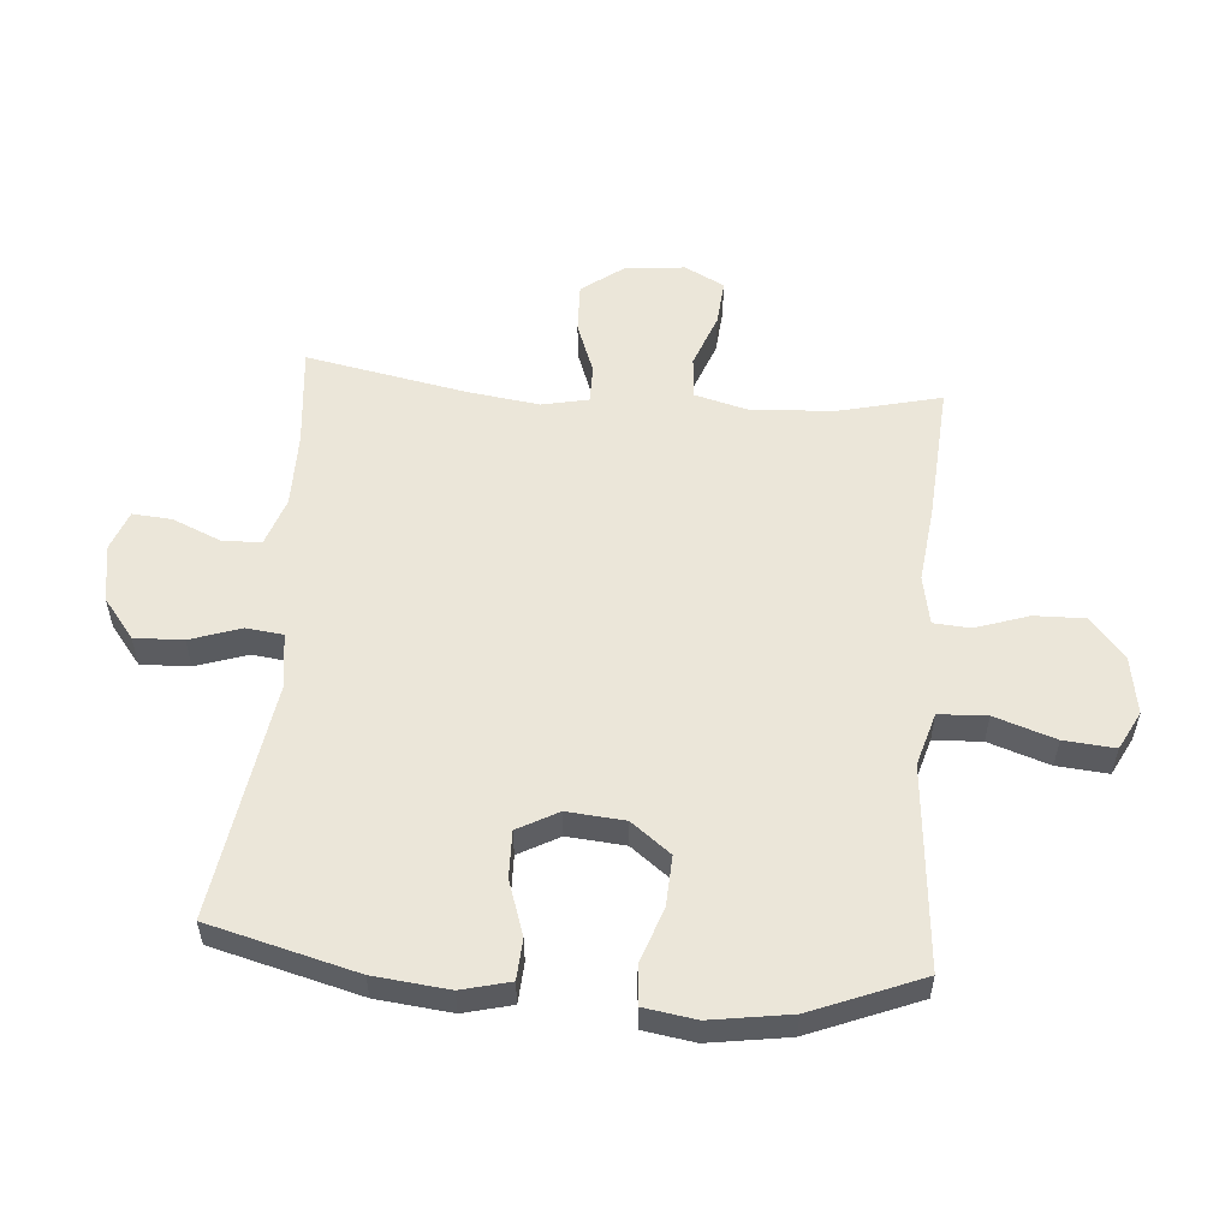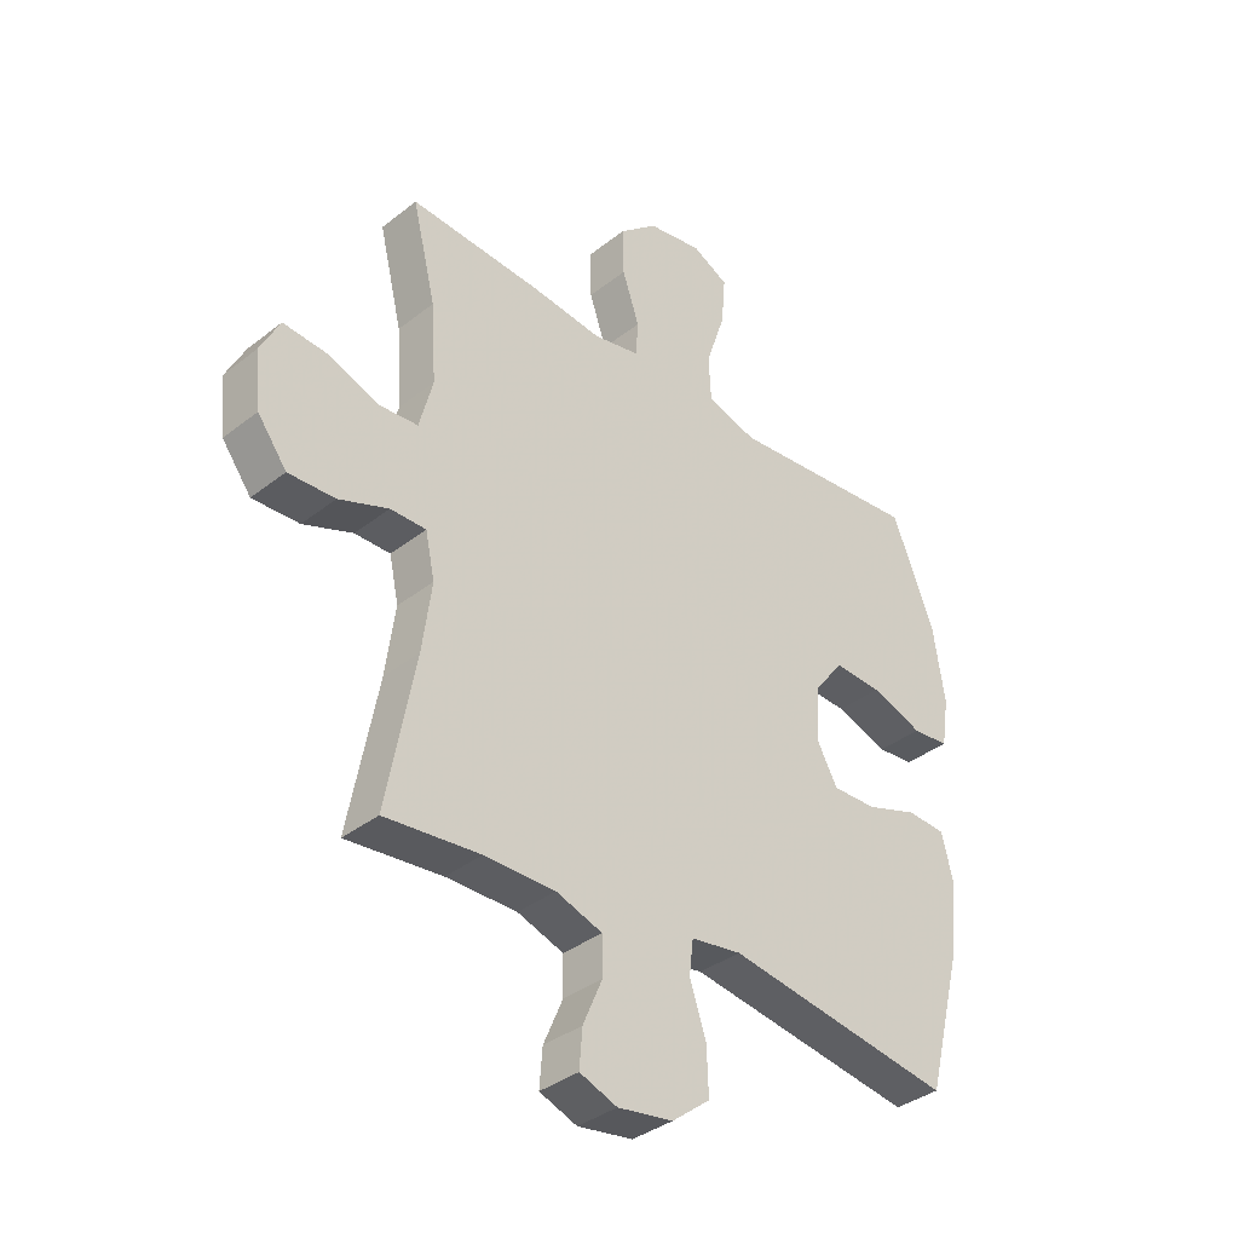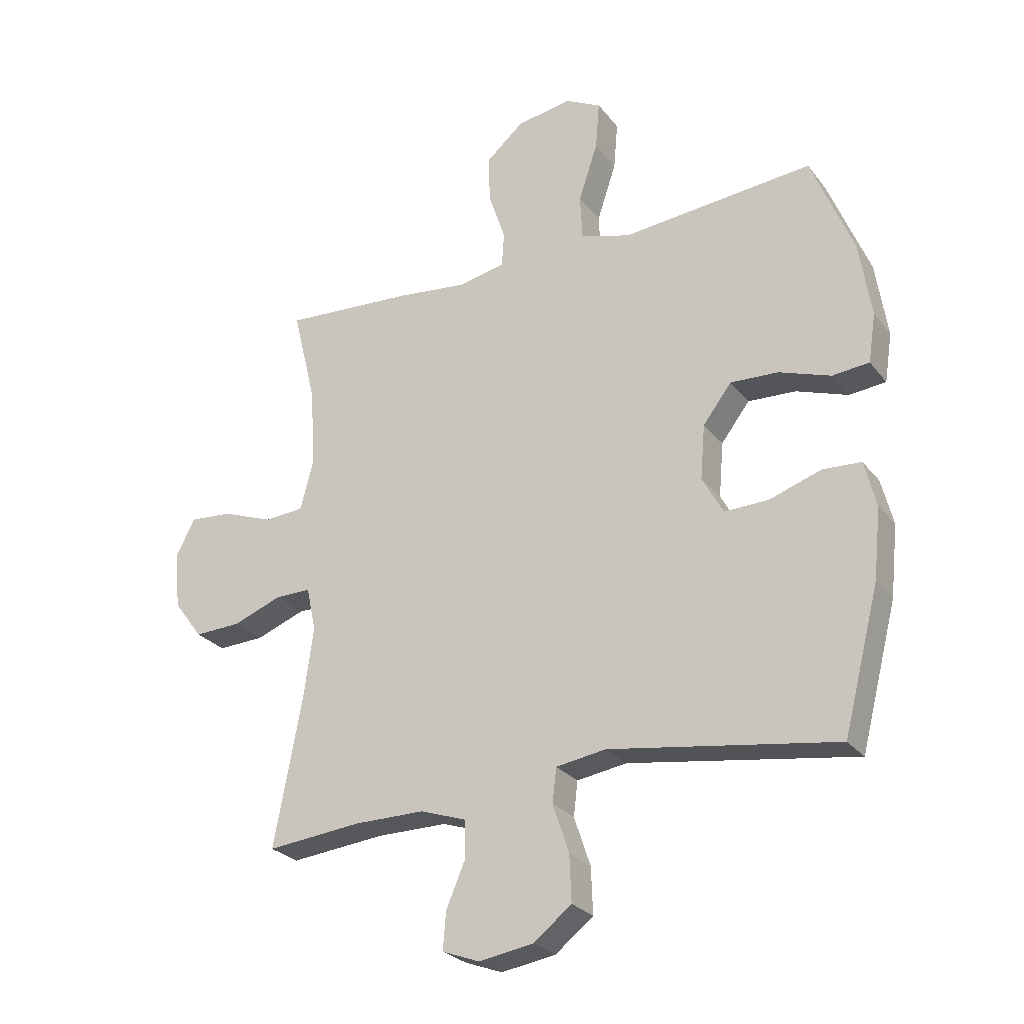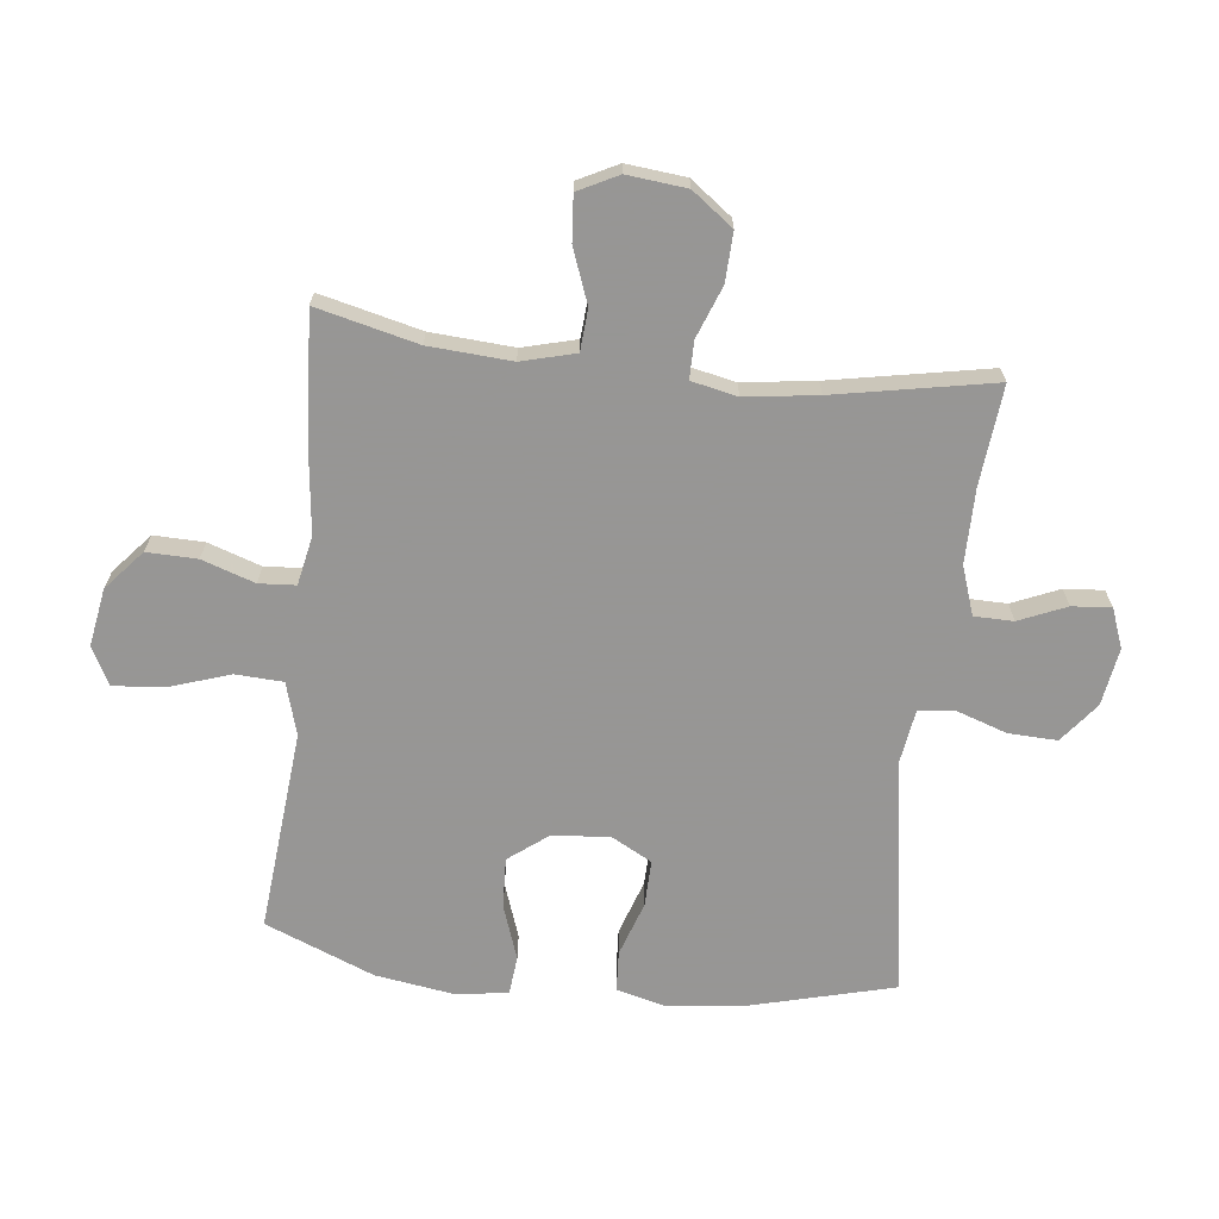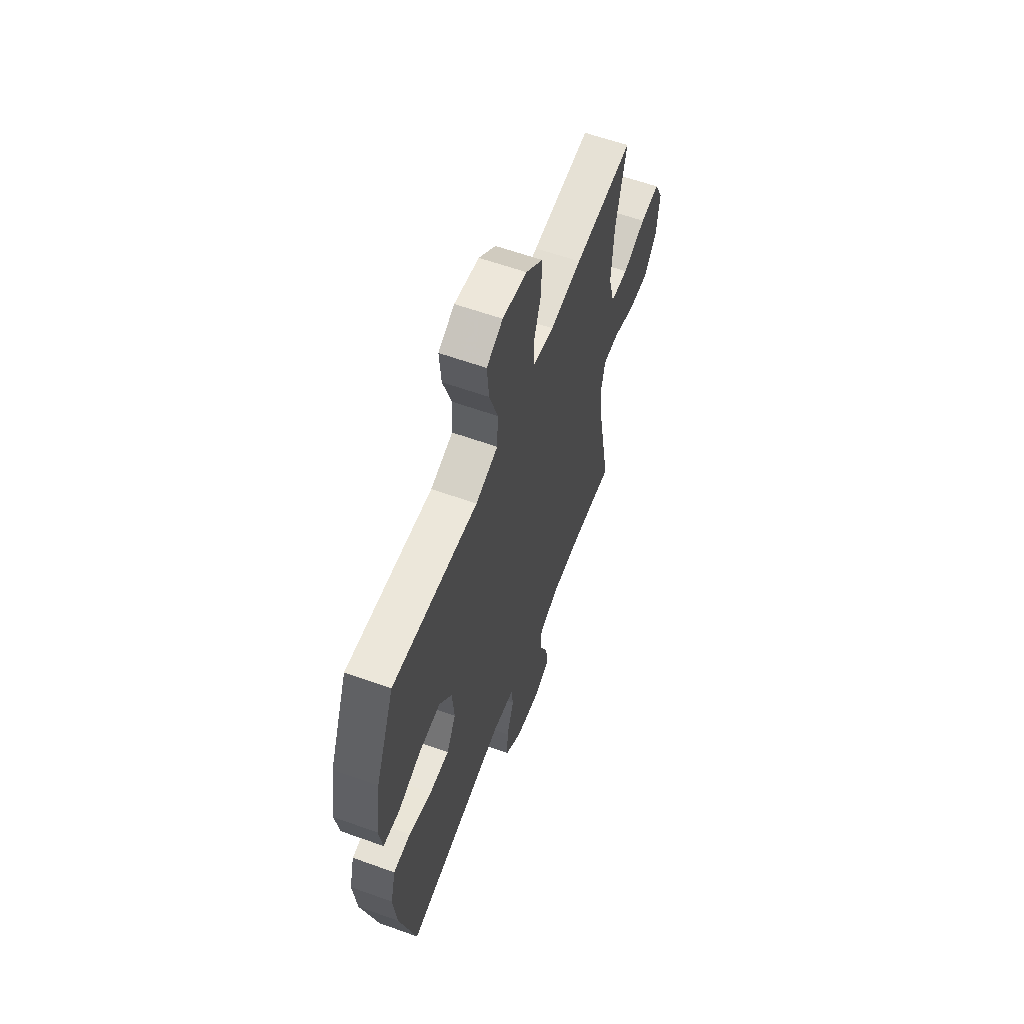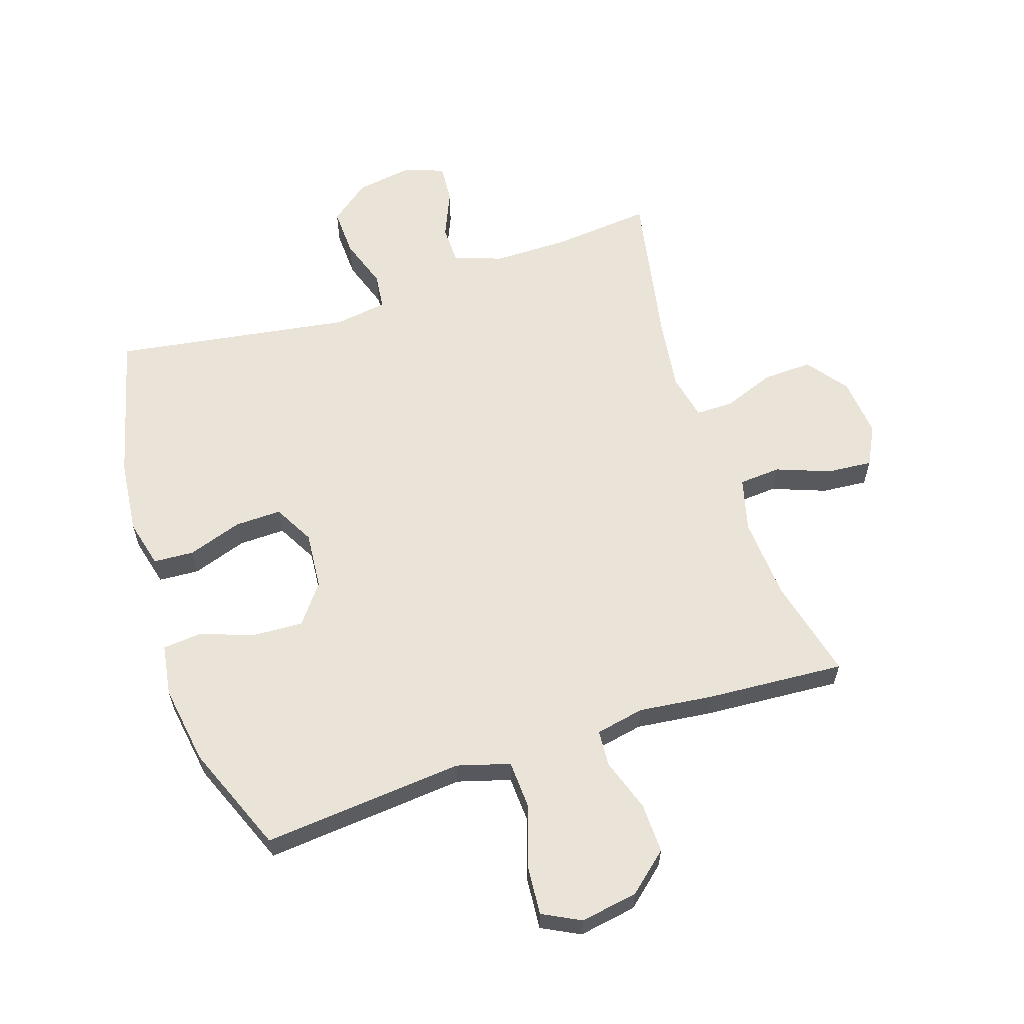
<metadata>
{"format":"obj","ext":"obj","renderer":"f3d","projection":"perspective","resolution":1024,"background":"white","views":[{"elev":55.4,"azim":-85.3,"up":"+Y"},{"elev":-36.4,"azim":135.6,"up":"+Z"},{"elev":-26.4,"azim":-150.8,"up":"+Z"},{"elev":-67.8,"azim":83.5,"up":"+Y"},{"elev":60.3,"azim":-69.8,"up":"+Z"},{"elev":60.9,"azim":-18.2,"up":"+Y"}]}
</metadata>
<code>
v 0.5 0.07 -0.5
v 0.337 0.07 -0.484
v 0.216 0.07 -0.484
v 0.137 0.07 -0.511
v 0.136 0.07 -0.575
v 0.169 0.07 -0.652
v 0.174 0.07 -0.716
v 0.11 0.07 -0.74
v 0.016 0.07 -0.725
v -0.049 0.07 -0.674
v -0.046 0.07 -0.595
v -0.018 0.07 -0.512
v -0.025 0.07 -0.453
v -0.111 0.07 -0.44
v -0.5 0.07 -0.5
v -0.562 0.07 -0.26
v -0.575 0.07 -0.138
v -0.555 0.07 -0.059
v -0.489 0.07 -0.055
v -0.4 0.07 -0.085
v -0.324 0.07 -0.087
v -0.288 0.07 -0.021
v -0.296 0.07 0.073
v -0.345 0.07 0.137
v -0.427 0.07 0.133
v -0.516 0.07 0.102
v -0.579 0.07 0.108
v -0.592 0.07 0.192
v -0.572 0.07 0.322
v -0.5 0.07 0.5
v -0.302 0.07 0.482
v -0.171 0.07 0.47
v -0.085 0.07 0.495
v -0.081 0.07 0.573
v -0.114 0.07 0.672
v -0.121 0.07 0.755
v -0.059 0.07 0.787
v 0.035 0.07 0.771
v 0.1 0.07 0.715
v 0.098 0.07 0.633
v 0.069 0.07 0.547
v 0.073 0.07 0.487
v 0.153 0.07 0.471
v 0.274 0.07 0.485
v 0.5 0.07 0.5
v 0.46 0.07 0.335
v 0.451 0.07 0.2
v 0.474 0.07 0.112
v 0.542 0.07 0.107
v 0.63 0.07 0.14
v 0.704 0.07 0.146
v 0.737 0.07 0.081
v 0.727 0.07 -0.016
v 0.677 0.07 -0.083
v 0.597 0.07 -0.08
v 0.512 0.07 -0.048
v 0.451 0.07 -0.048
v 0.435 0.07 -0.123
v 0.451 0.07 -0.241
v 0.5 0 -0.5
v 0.337 0 -0.484
v 0.216 0 -0.484
v 0.137 0 -0.511
v 0.136 0 -0.575
v 0.169 0 -0.652
v 0.174 0 -0.716
v 0.11 0 -0.74
v 0.016 0 -0.725
v -0.049 0 -0.674
v -0.046 0 -0.595
v -0.018 0 -0.512
v -0.025 0 -0.453
v -0.111 0 -0.44
v -0.5 0 -0.5
v -0.562 0 -0.26
v -0.575 0 -0.138
v -0.555 0 -0.059
v -0.489 0 -0.055
v -0.4 0 -0.085
v -0.324 0 -0.087
v -0.288 0 -0.021
v -0.296 0 0.073
v -0.345 0 0.137
v -0.427 0 0.133
v -0.516 0 0.102
v -0.579 0 0.108
v -0.592 0 0.192
v -0.572 0 0.322
v -0.5 0 0.5
v -0.302 0 0.482
v -0.171 0 0.47
v -0.085 0 0.495
v -0.081 0 0.573
v -0.114 0 0.672
v -0.121 0 0.755
v -0.059 0 0.787
v 0.035 0 0.771
v 0.1 0 0.715
v 0.098 0 0.633
v 0.069 0 0.547
v 0.073 0 0.487
v 0.153 0 0.471
v 0.274 0 0.485
v 0.5 0 0.5
v 0.46 0 0.335
v 0.451 0 0.2
v 0.474 0 0.112
v 0.542 0 0.107
v 0.63 0 0.14
v 0.704 0 0.146
v 0.737 0 0.081
v 0.727 0 -0.016
v 0.677 0 -0.083
v 0.597 0 -0.08
v 0.512 0 -0.048
v 0.451 0 -0.048
v 0.435 0 -0.123
v 0.451 0 -0.241
f 53 54 55 56
f 53 56 57
f 52 53 57
f 49 50 51 52
f 48 49 52 57
f 47 48 57 58
f 43 44 45 46
f 42 43 46 47
f 38 39 40 41
f 38 41 42
f 37 38 42
f 34 35 36 37
f 33 34 37 42
f 32 33 42 47
f 25 26 27 28
f 24 25 28 29
f 17 18 19 20
f 17 20 21
f 14 15 16 17
f 13 14 17 21
f 9 10 11 12
f 9 12 13
f 8 9 13
f 5 6 7 8
f 4 5 8 13
f 3 4 13 21
f 59 1 2
f 58 59 2 3
f 24 29 30 31
f 23 24 31 32
f 22 23 32 47
f 22 47 58
f 3 21 22 58
f 115 114 113 112
f 116 115 112
f 116 112 111
f 111 110 109 108
f 116 111 108 107
f 117 116 107 106
f 105 104 103 102
f 106 105 102 101
f 100 99 98 97
f 101 100 97
f 101 97 96
f 96 95 94 93
f 101 96 93 92
f 106 101 92 91
f 87 86 85 84
f 88 87 84 83
f 79 78 77 76
f 80 79 76
f 76 75 74 73
f 80 76 73 72
f 71 70 69 68
f 72 71 68
f 72 68 67
f 67 66 65 64
f 72 67 64 63
f 80 72 63 62
f 61 60 118
f 62 61 118 117
f 90 89 88 83
f 91 90 83 82
f 106 91 82 81
f 117 106 81
f 117 81 80 62
f 1 60 61 2
f 2 61 62 3
f 3 62 63 4
f 4 63 64 5
f 5 64 65 6
f 6 65 66 7
f 7 66 67 8
f 8 67 68 9
f 9 68 69 10
f 10 69 70 11
f 11 70 71 12
f 12 71 72 13
f 13 72 73 14
f 14 73 74 15
f 15 74 75 16
f 16 75 76 17
f 17 76 77 18
f 18 77 78 19
f 19 78 79 20
f 20 79 80 21
f 21 80 81 22
f 22 81 82 23
f 23 82 83 24
f 24 83 84 25
f 25 84 85 26
f 26 85 86 27
f 27 86 87 28
f 28 87 88 29
f 29 88 89 30
f 30 89 90 31
f 31 90 91 32
f 32 91 92 33
f 33 92 93 34
f 34 93 94 35
f 35 94 95 36
f 36 95 96 37
f 37 96 97 38
f 38 97 98 39
f 39 98 99 40
f 40 99 100 41
f 41 100 101 42
f 42 101 102 43
f 43 102 103 44
f 44 103 104 45
f 45 104 105 46
f 46 105 106 47
f 47 106 107 48
f 48 107 108 49
f 49 108 109 50
f 50 109 110 51
f 51 110 111 52
f 52 111 112 53
f 53 112 113 54
f 54 113 114 55
f 55 114 115 56
f 56 115 116 57
f 57 116 117 58
f 58 117 118 59
f 59 118 60 1

</code>
